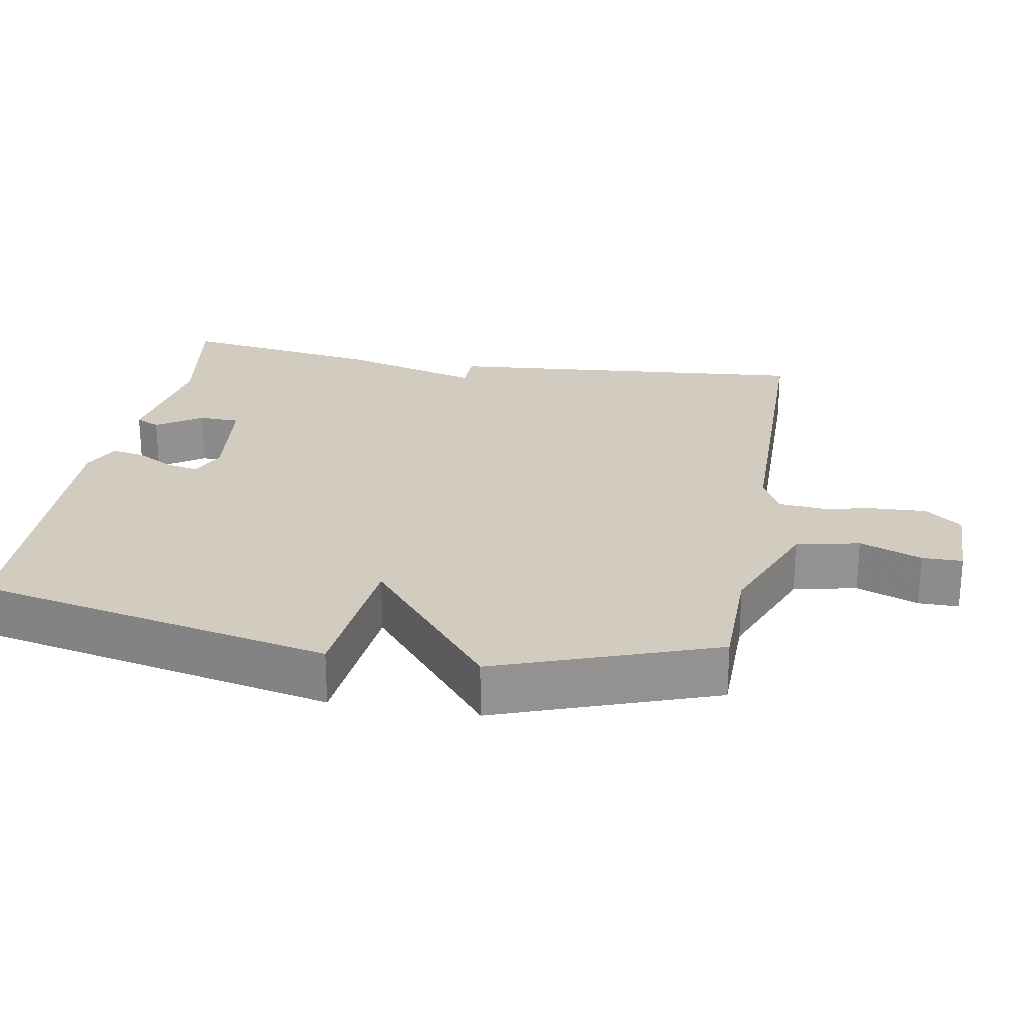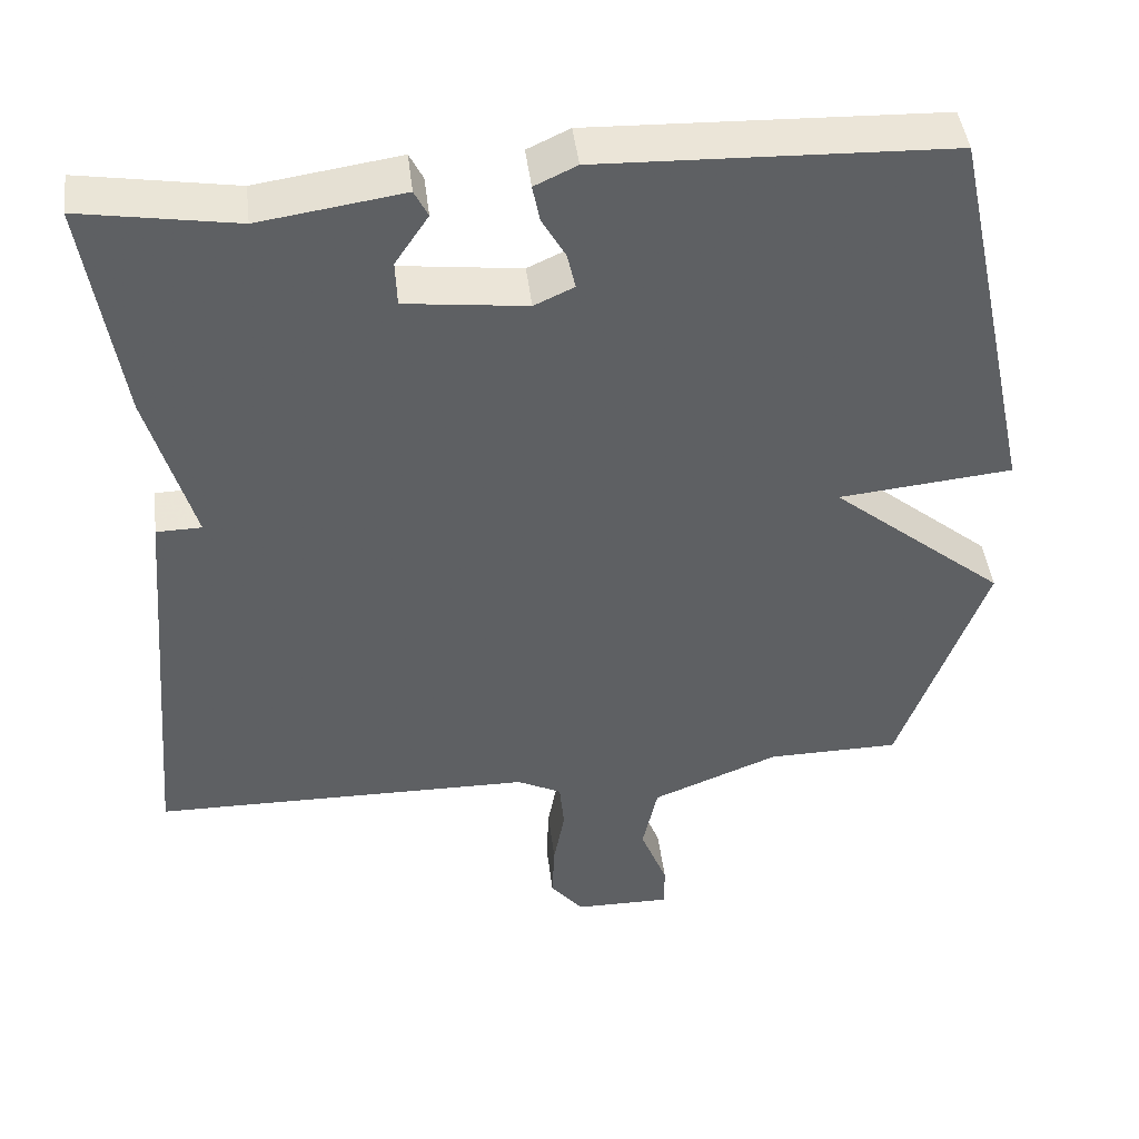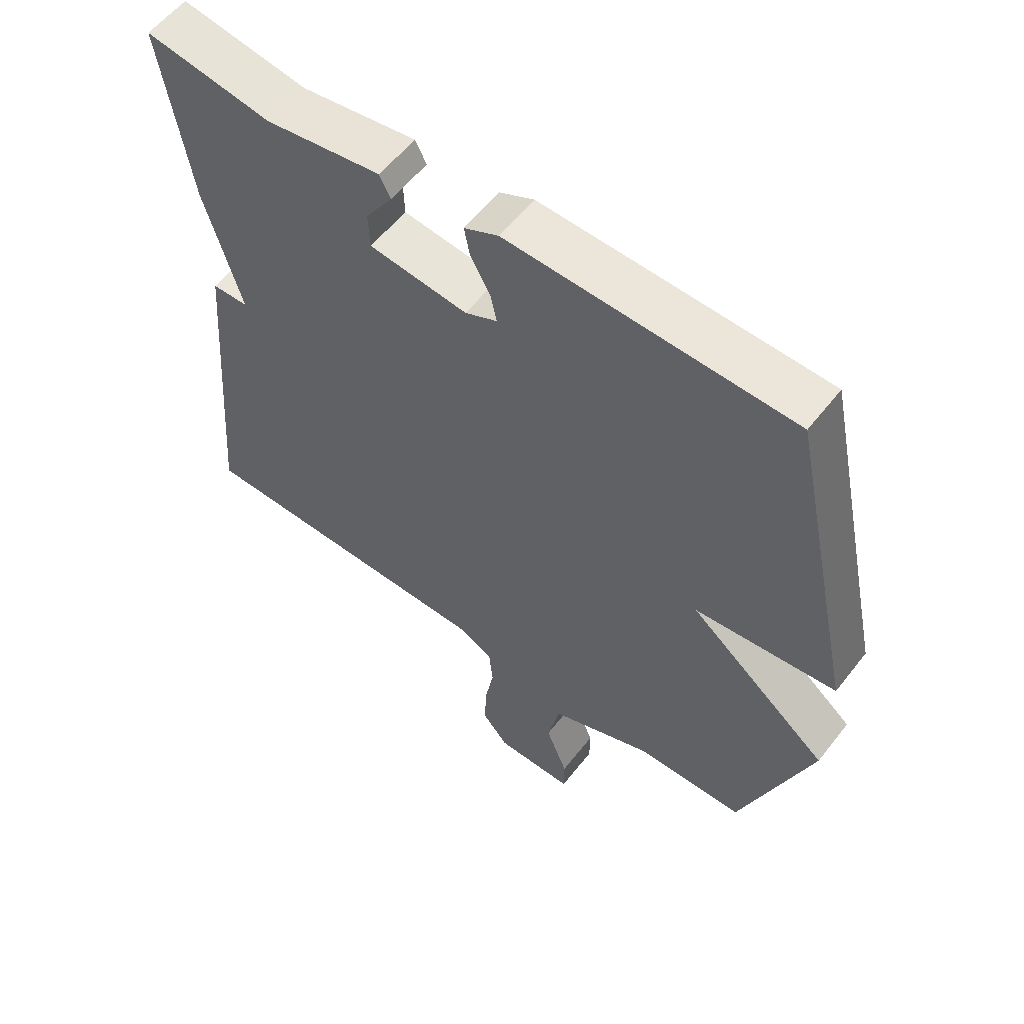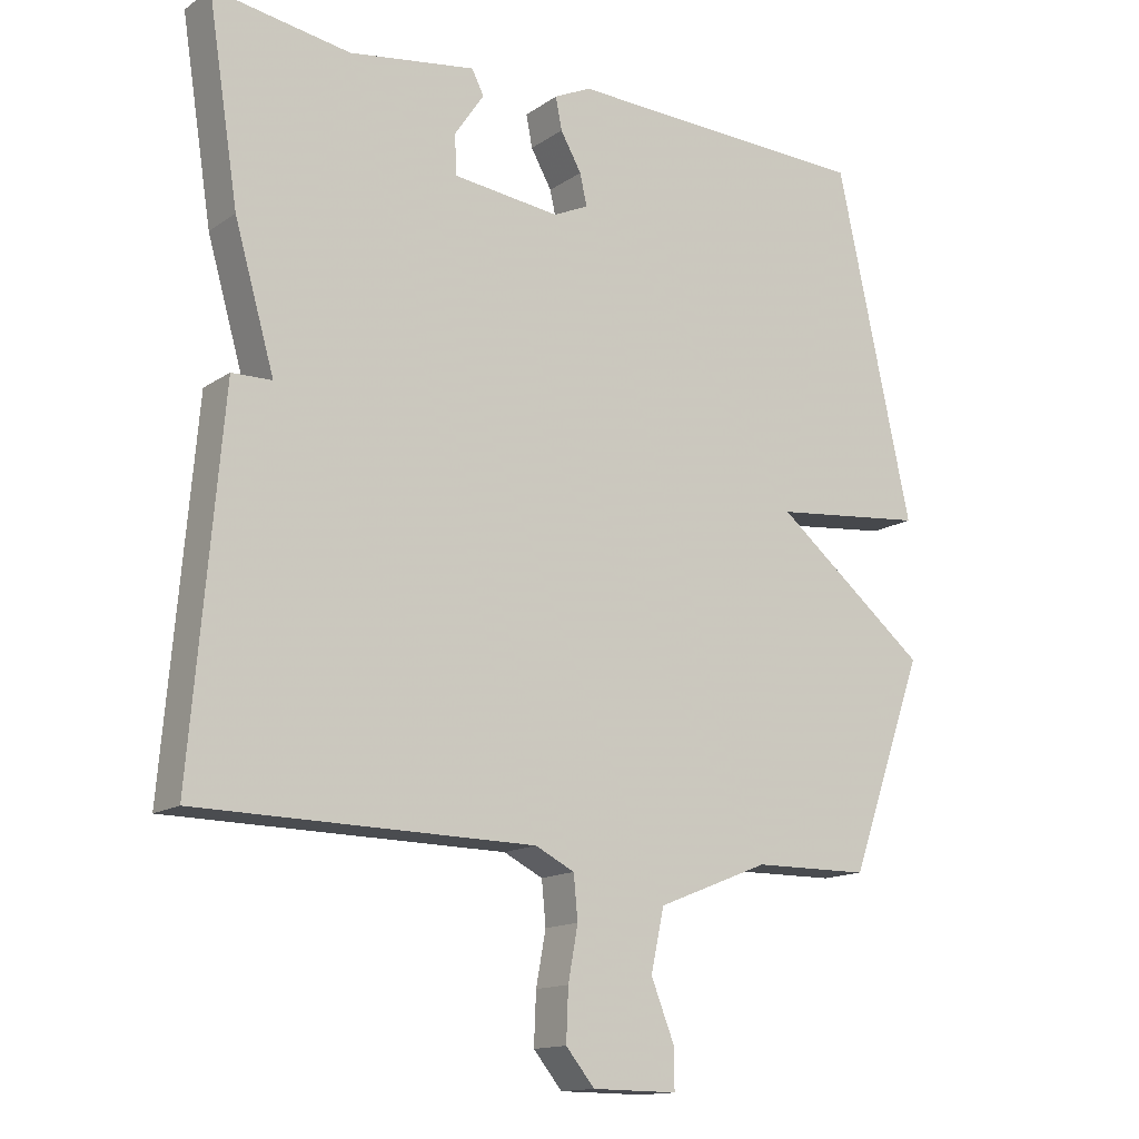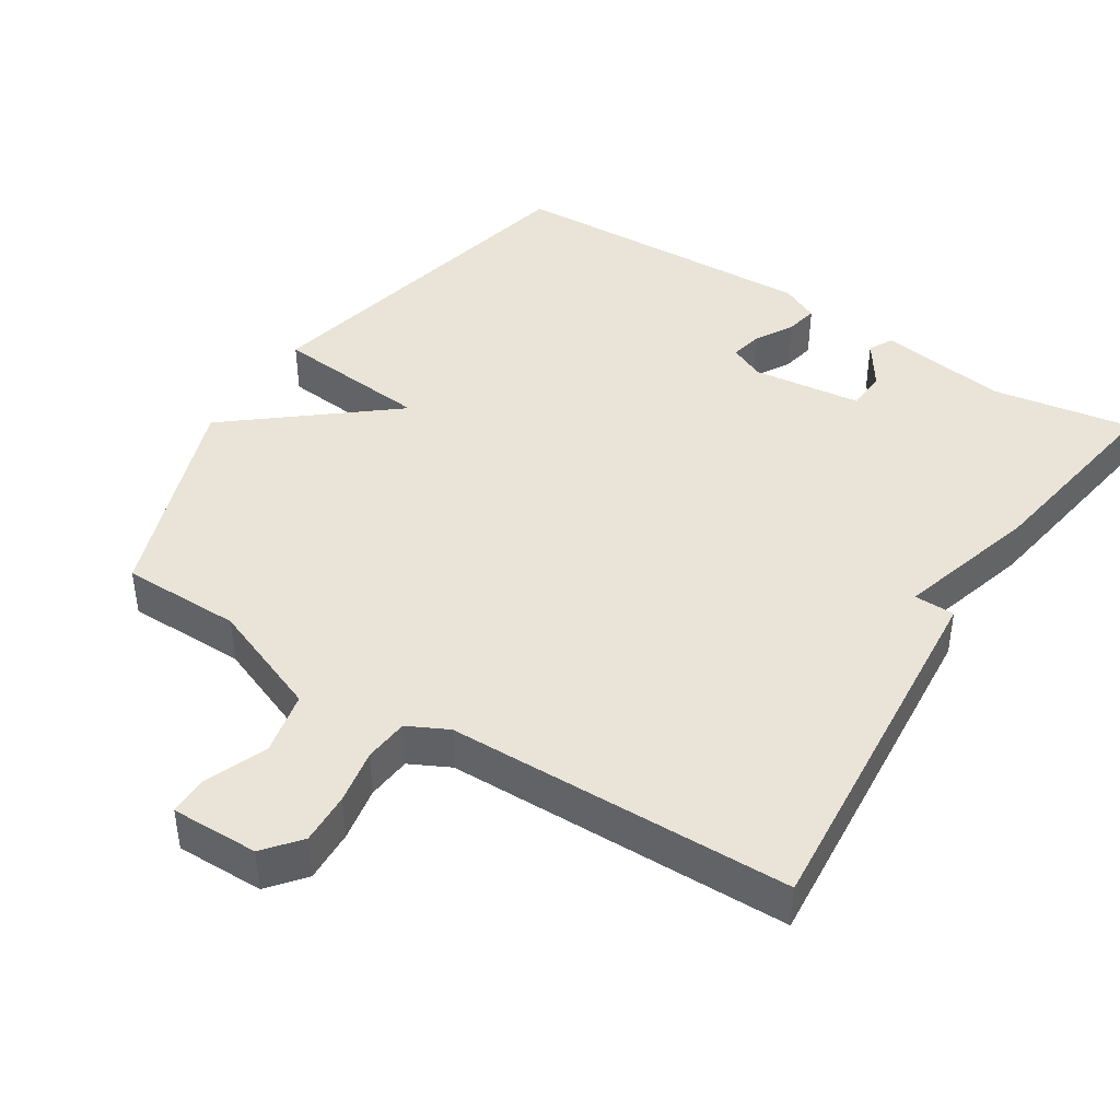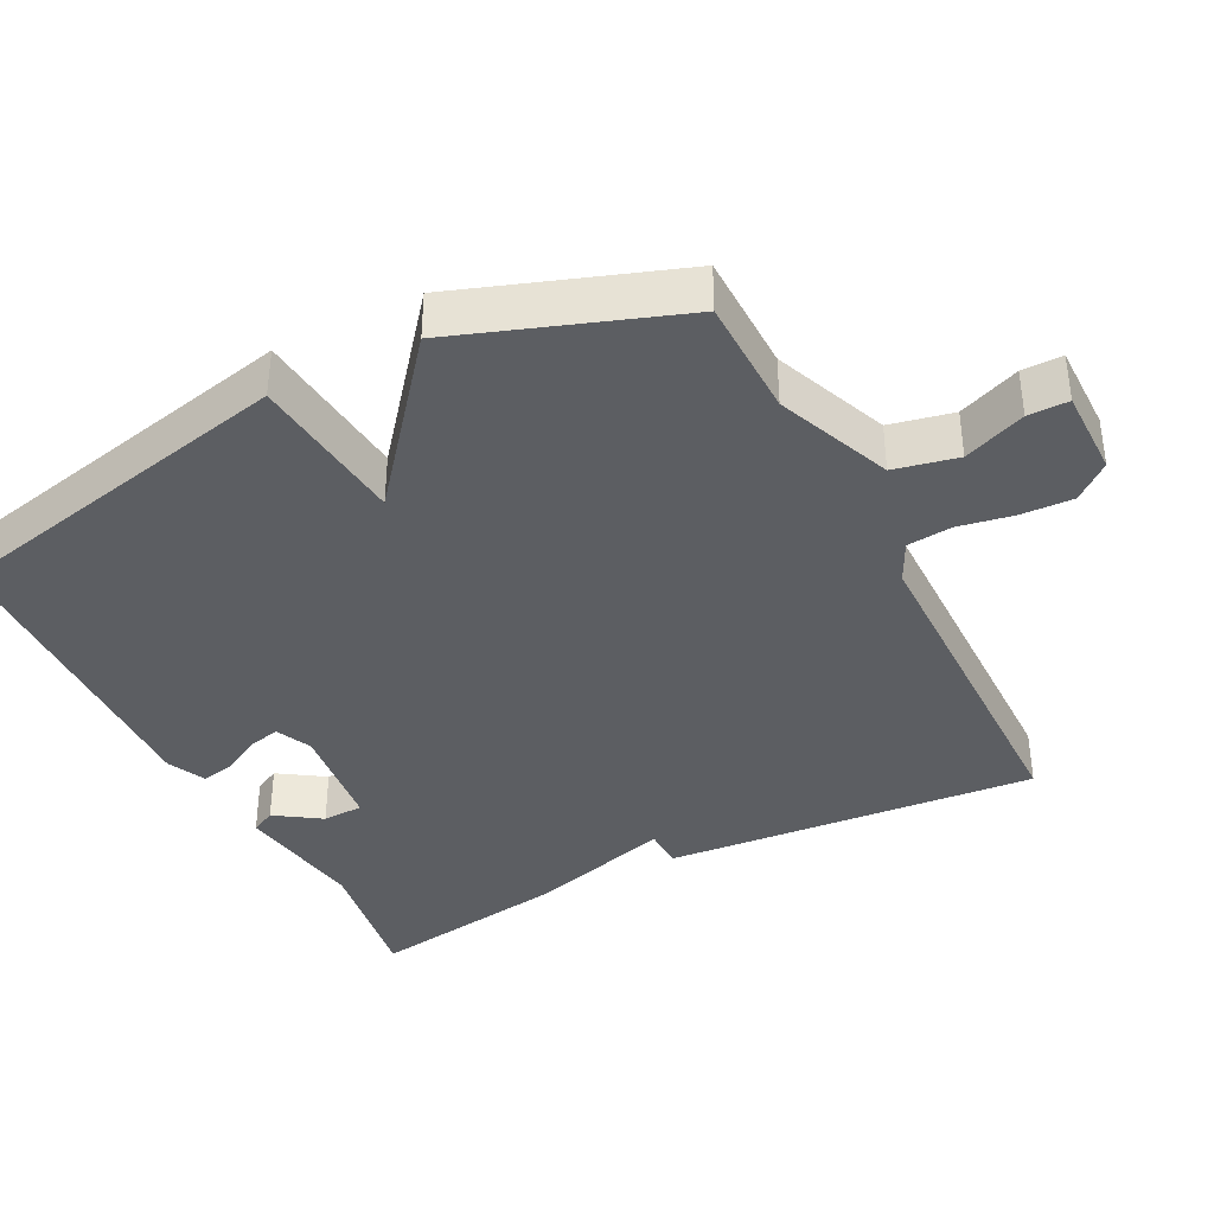
<metadata>
{"format":"obj","ext":"obj","renderer":"f3d","projection":"perspective","resolution":1024,"background":"white","views":[{"elev":24.0,"azim":99.9,"up":"+Y"},{"elev":44.6,"azim":-6.9,"up":"+Z"},{"elev":57.4,"azim":37.6,"up":"+Z"},{"elev":-14.2,"azim":-34.7,"up":"+Z"},{"elev":42.9,"azim":-147.5,"up":"+Y"},{"elev":-38.2,"azim":117.2,"up":"+Y"}]}
</metadata>
<code>
v -0.5 0.07 0.5
v -0.304 0.07 0.468
v -0.123 0.07 0.495
v -0.106 0.07 0.461
v -0.148 0.07 0.398
v -0.146 0.07 0.341
v 0.007 0.07 0.323
v 0.057 0.07 0.346
v 0.047 0.07 0.391
v 0.017 0.07 0.444
v 0.008 0.07 0.49
v 0.061 0.07 0.515
v 0.5 0.07 0.5
v 0.608 0.07 0.003
v 0.389 0.07 -0.019
v 0.608 0.07 -0.197
v 0.5 0.07 -0.5
v 0.333 0.07 -0.502
v 0.173 0.07 -0.566
v 0.154 0.07 -0.654
v 0.188 0.07 -0.74
v 0.188 0.07 -0.796
v 0.066 0.07 -0.795
v 0.025 0.07 -0.745
v 0.028 0.07 -0.672
v 0.042 0.07 -0.596
v 0.036 0.07 -0.534
v -0.02 0.07 -0.506
v -0.5 0.07 -0.5
v -0.456 0.07 0.018
v -0.399 0.07 0.019
v -0.456 0.07 0.218
v -0.5 0 0.5
v -0.304 0 0.468
v -0.123 0 0.495
v -0.106 0 0.461
v -0.148 0 0.398
v -0.146 0 0.341
v 0.007 0 0.323
v 0.057 0 0.346
v 0.047 0 0.391
v 0.017 0 0.444
v 0.008 0 0.49
v 0.061 0 0.515
v 0.5 0 0.5
v 0.608 0 0.003
v 0.389 0 -0.019
v 0.608 0 -0.197
v 0.5 0 -0.5
v 0.333 0 -0.502
v 0.173 0 -0.566
v 0.154 0 -0.654
v 0.188 0 -0.74
v 0.188 0 -0.796
v 0.066 0 -0.795
v 0.025 0 -0.745
v 0.028 0 -0.672
v 0.042 0 -0.596
v 0.036 0 -0.534
v -0.02 0 -0.506
v -0.5 0 -0.5
v -0.456 0 0.018
v -0.399 0 0.019
v -0.456 0 0.218
f 31 32 1 2
f 28 29 30 31
f 27 28 31 2
f 24 25 26
f 23 24 26
f 22 23 26
f 21 22 26
f 20 21 26
f 19 20 26 27
f 18 19 27 2
f 15 16 17 18
f 13 14 15
f 12 13 15
f 11 12 15
f 10 11 15
f 9 10 15
f 8 9 15 18
f 7 8 18
f 6 7 18
f 2 3 4 5
f 2 5 6
f 2 6 18
f 34 33 64 63
f 63 62 61 60
f 34 63 60 59
f 58 57 56
f 58 56 55
f 58 55 54
f 58 54 53
f 58 53 52
f 59 58 52 51
f 34 59 51 50
f 50 49 48 47
f 47 46 45
f 47 45 44
f 47 44 43
f 47 43 42
f 47 42 41
f 50 47 41 40
f 50 40 39
f 50 39 38
f 37 36 35 34
f 38 37 34
f 50 38 34
f 1 33 34 2
f 2 34 35 3
f 3 35 36 4
f 4 36 37 5
f 5 37 38 6
f 6 38 39 7
f 7 39 40 8
f 8 40 41 9
f 9 41 42 10
f 10 42 43 11
f 11 43 44 12
f 12 44 45 13
f 13 45 46 14
f 14 46 47 15
f 15 47 48 16
f 16 48 49 17
f 17 49 50 18
f 18 50 51 19
f 19 51 52 20
f 20 52 53 21
f 21 53 54 22
f 22 54 55 23
f 23 55 56 24
f 24 56 57 25
f 25 57 58 26
f 26 58 59 27
f 27 59 60 28
f 28 60 61 29
f 29 61 62 30
f 30 62 63 31
f 31 63 64 32
f 32 64 33 1

</code>
